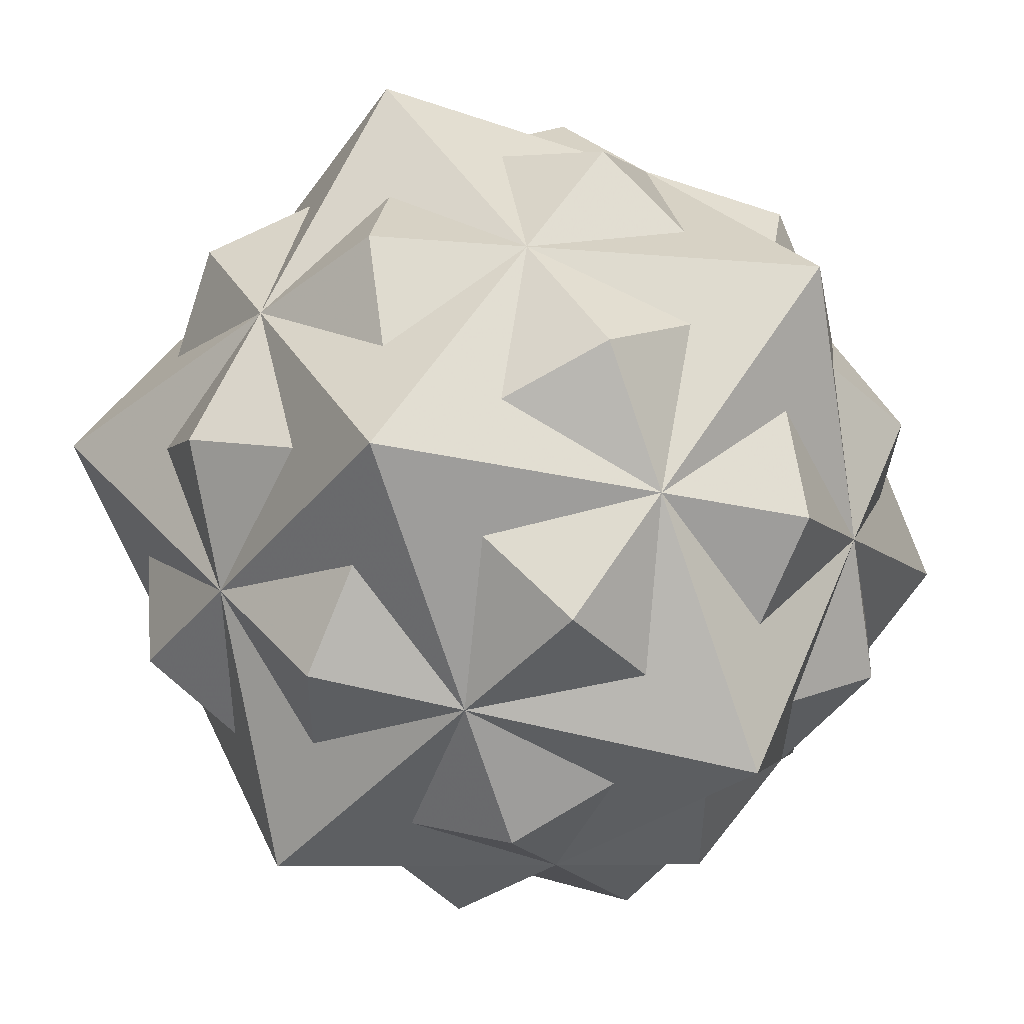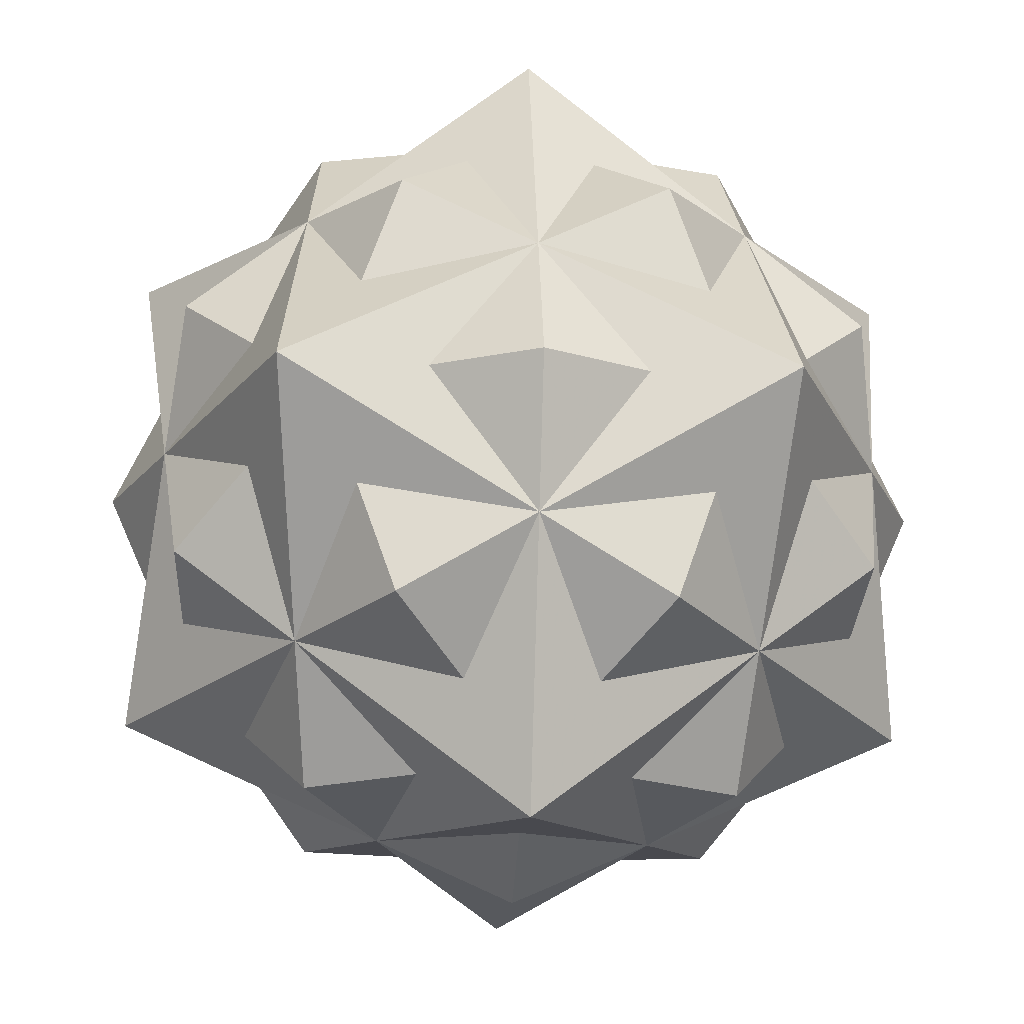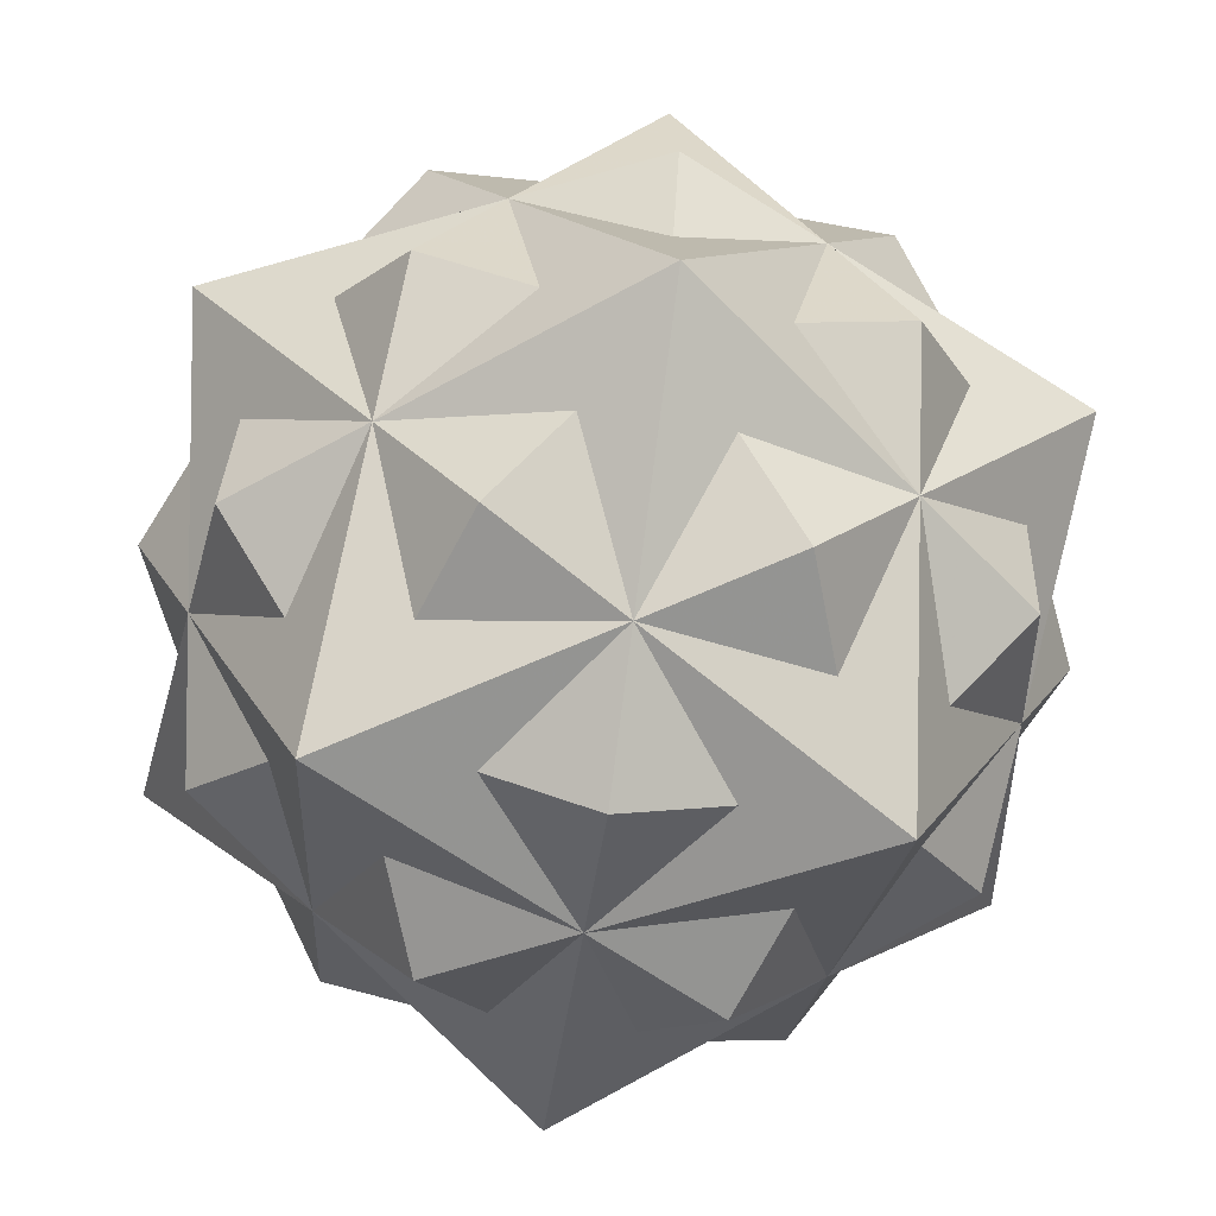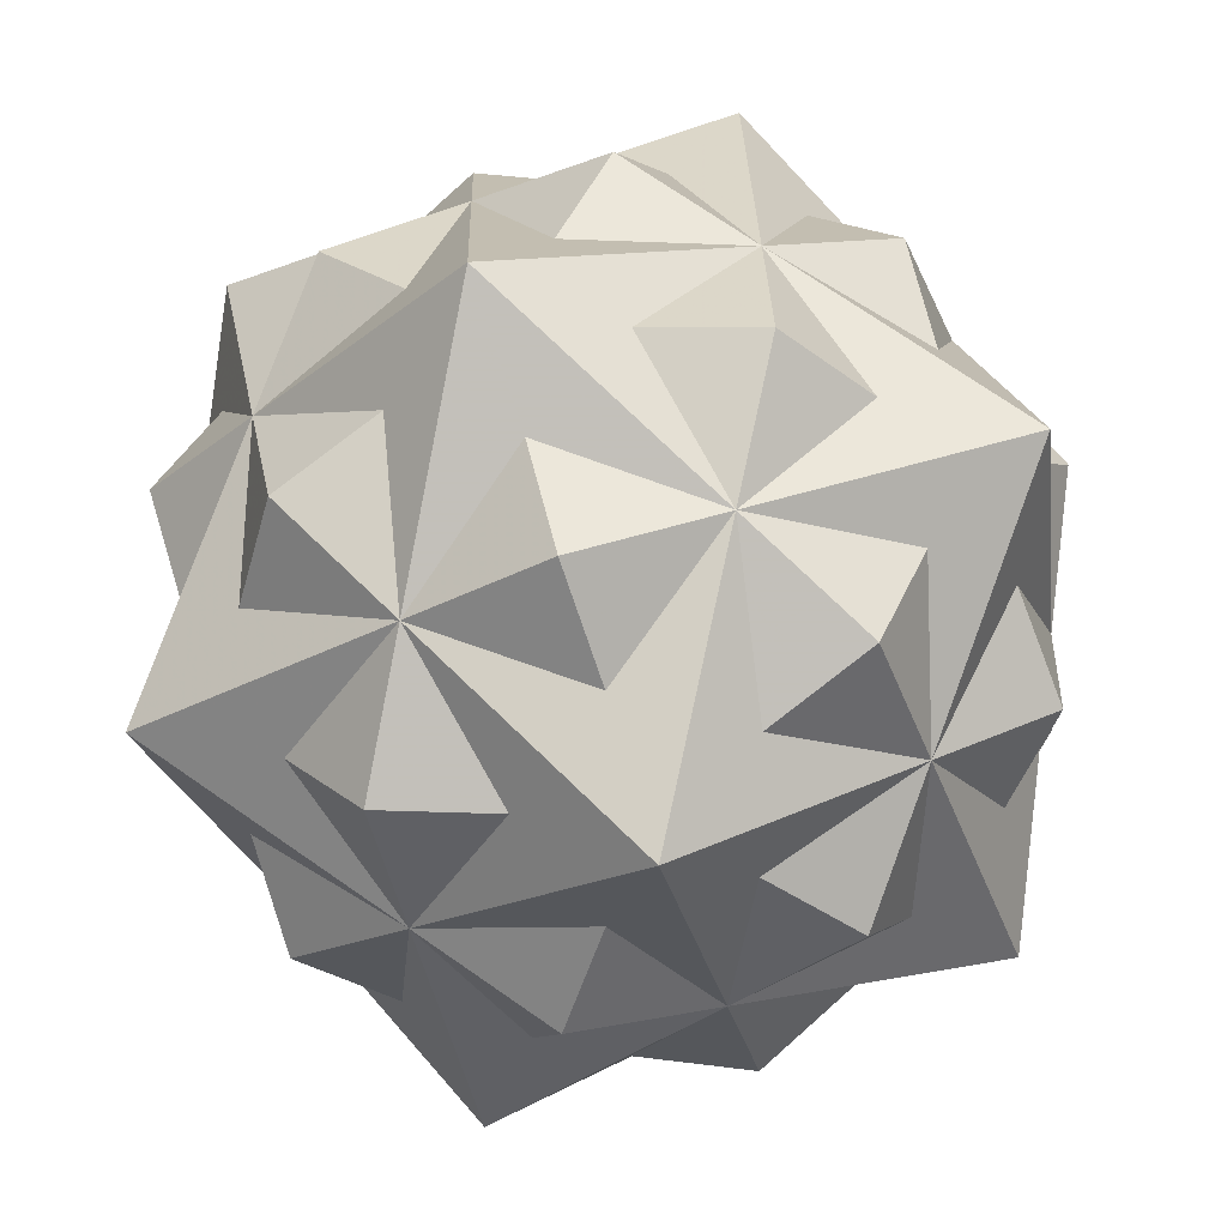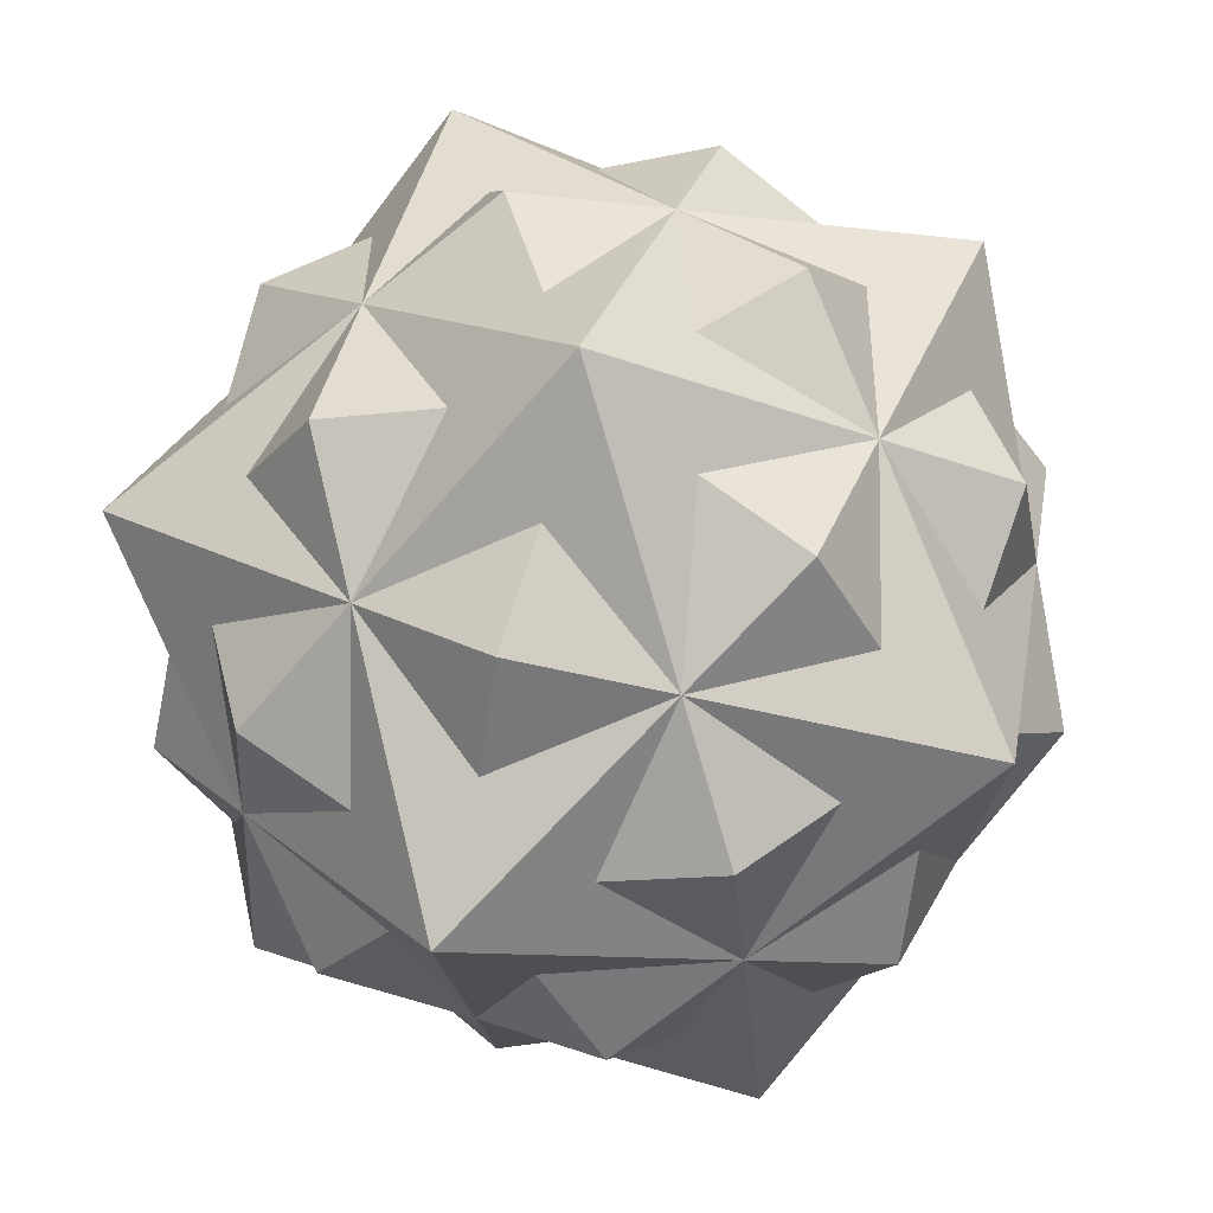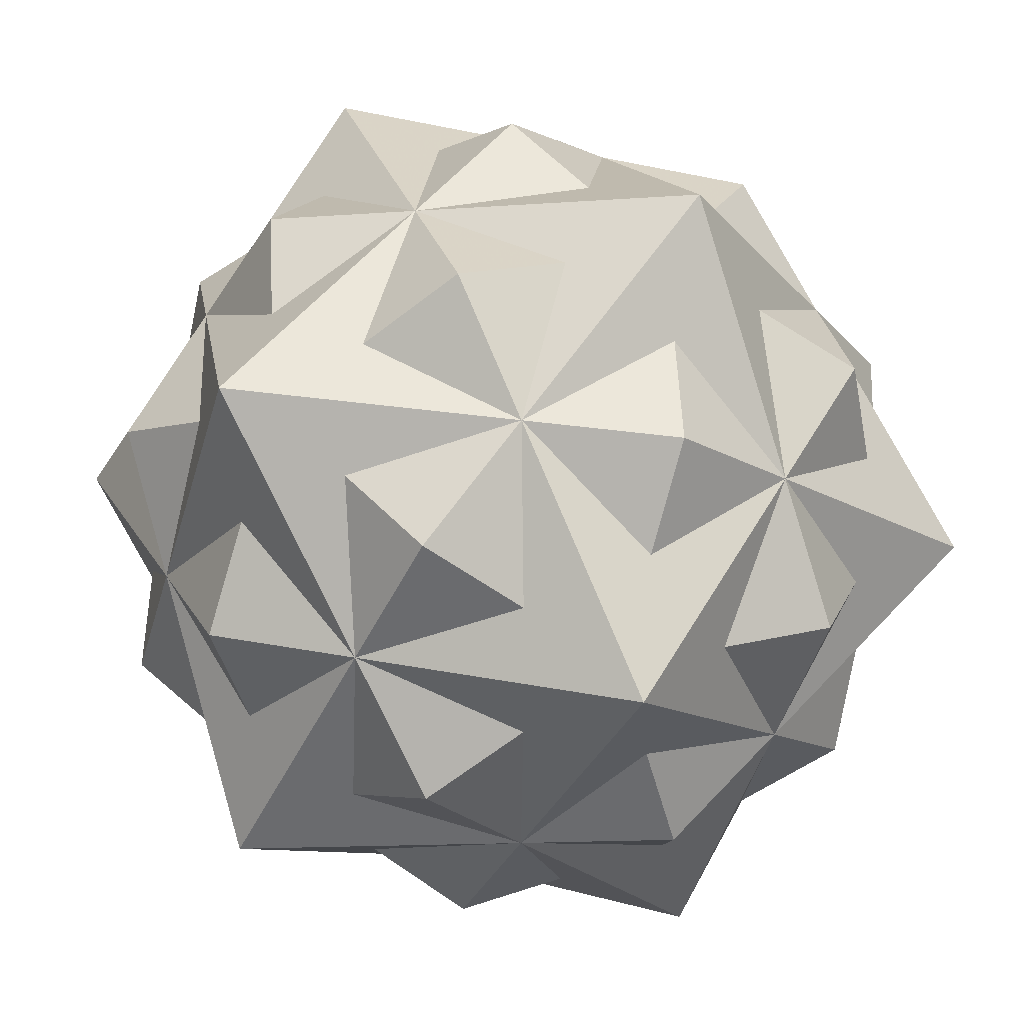
<metadata>
{"format":"obj","ext":"obj","renderer":"f3d","projection":"perspective","resolution":1024,"background":"white","views":[{"elev":-41.1,"azim":108.8,"up":"+Y"},{"elev":-21.0,"azim":-94.0,"up":"+Z"},{"elev":-67.8,"azim":81.8,"up":"+Y"},{"elev":24.2,"azim":-62.5,"up":"+Z"},{"elev":-25.3,"azim":-55.7,"up":"+Z"},{"elev":22.6,"azim":-46.6,"up":"+Y"}]}
</metadata>
<code>
v 0 0 -1.342
v 1.342 0 0
v -1.342 0 0
v 0 1.342 0
v 0 -1.342 0
v 0.7784 0 1.259
v 0.7784 0 -1.259
v -0.7784 0 1.259
v -0.7784 0 -1.259
v 1.259 0.7784 0
v 1.259 -0.7784 0
v -1.259 0.7784 0
v -1.259 -0.7784 0
v 0 1.259 0.7784
v 0 1.259 -0.7784
v 0 -1.259 0.7784
v 0 -1.259 -0.7784
v 0.4146 0.6708 1.085
v 0.4146 0.6708 -1.085
v 0.4146 -0.6708 1.085
v 0.4146 -0.6708 -1.085
v -0.4146 0.6708 1.085
v -0.4146 0.6708 -1.085
v -0.4146 -0.6708 1.085
v -0.4146 -0.6708 -1.085
v 1.085 0.4146 0.6708
v 1.085 0.4146 -0.6708
v 1.085 -0.4146 0.6708
v 1.085 -0.4146 -0.6708
v -1.085 0.4146 0.6708
v -1.085 0.4146 -0.6708
v -1.085 -0.4146 0.6708
v -1.085 -0.4146 -0.6708
v 0.6708 1.085 0.4146
v 0.6708 1.085 -0.4146
v 0.6708 -1.085 0.4146
v 0.6708 -1.085 -0.4146
v -0.6708 1.085 0.4146
v -0.6708 1.085 -0.4146
v -0.6708 -1.085 0.4146
v -0.6708 -1.085 -0.4146
v 0.6496 0 1.051
v 0.6496 0 -1.051
v -0.6496 0 1.051
v -0.6496 0 -1.051
v 1.051 0.6496 0
v 1.051 -0.6496 0
v -1.051 0.6496 0
v -1.051 -0.6496 0
v 0 1.051 0.6496
v 0 1.051 -0.6496
v 0 -1.051 0.6496
v 0 -1.051 -0.6496
v 0 0 1.342
f 6 2 46 34
f 6 34 50 22
f 6 22 44 24
f 6 24 52 36
f 6 36 47 2
f 7 2 47 37
f 7 37 53 25
f 7 25 45 23
f 7 23 51 35
f 7 35 46 2
f 8 3 49 40
f 8 40 52 20
f 8 20 42 18
f 8 18 50 38
f 8 38 48 3
f 9 3 48 39
f 9 39 51 19
f 9 19 43 21
f 9 21 53 41
f 9 41 49 3
f 10 4 50 18
f 10 18 42 28
f 10 28 47 29
f 10 29 43 19
f 10 19 51 4
f 11 5 53 21
f 11 21 43 27
f 11 27 46 26
f 11 26 42 20
f 11 20 52 5
f 12 4 51 23
f 12 23 45 33
f 12 33 49 32
f 12 32 44 22
f 12 22 50 4
f 13 5 52 24
f 13 24 44 30
f 13 30 48 31
f 13 31 45 25
f 13 25 53 5
f 14 54 42 26
f 14 26 46 35
f 14 35 51 39
f 14 39 48 30
f 14 30 44 54
f 15 1 45 31
f 15 31 48 38
f 15 38 50 34
f 15 34 46 27
f 15 27 43 1
f 16 54 44 32
f 16 32 49 41
f 16 41 53 37
f 16 37 47 28
f 16 28 42 54
f 17 1 43 29
f 17 29 47 36
f 17 36 52 40
f 17 40 49 33
f 17 33 45 1

</code>
